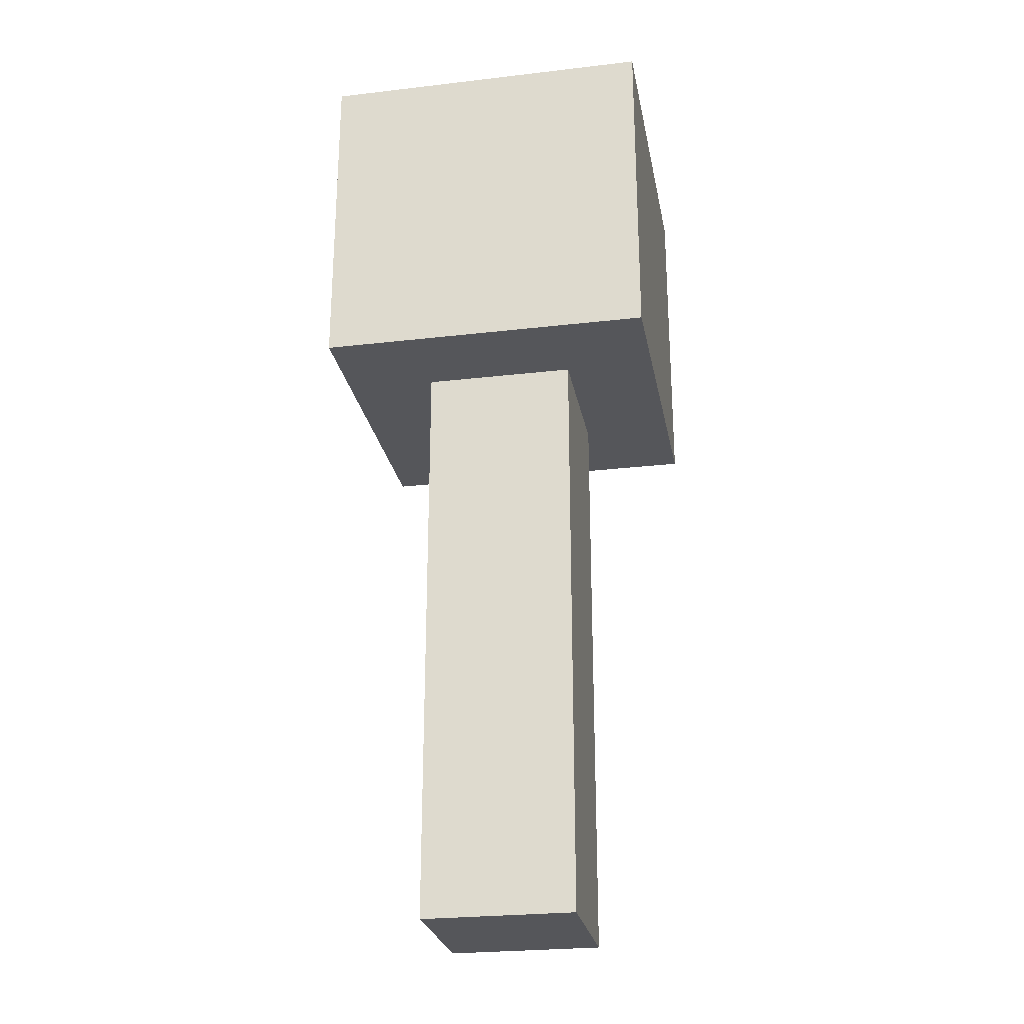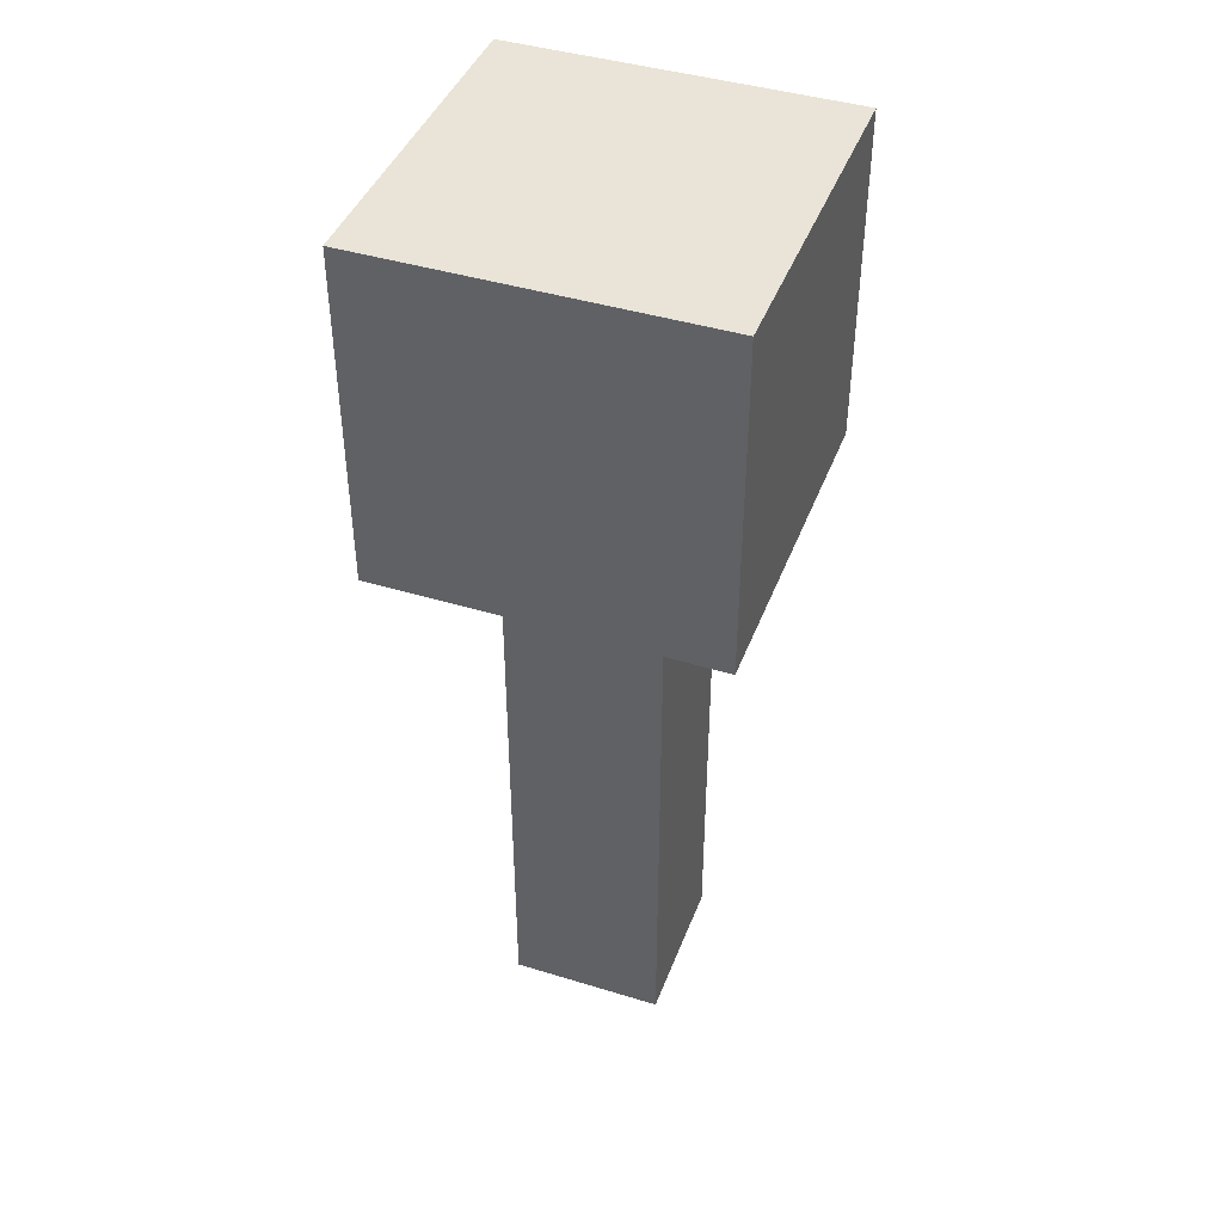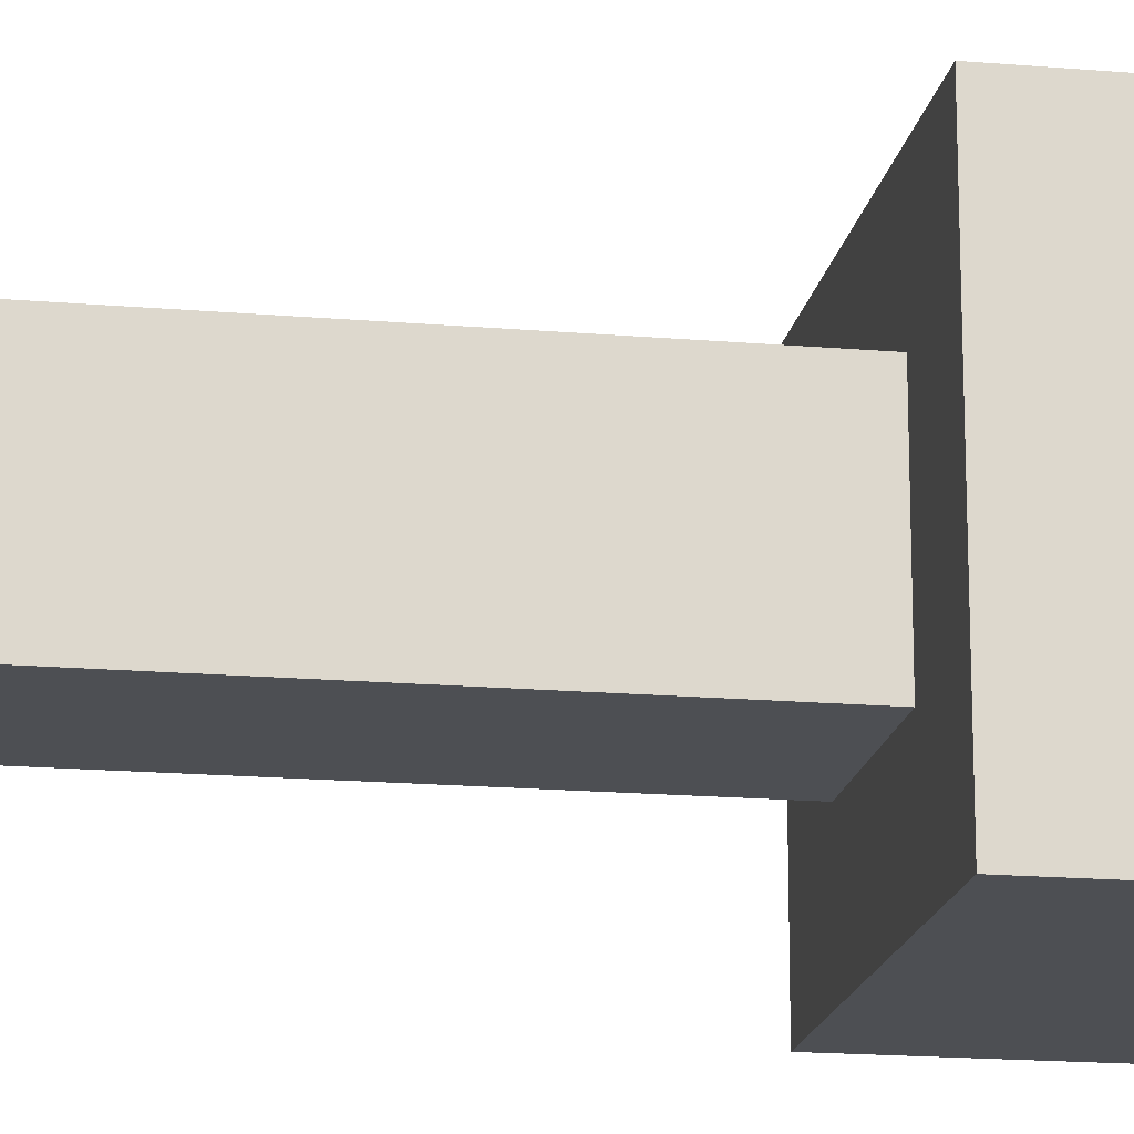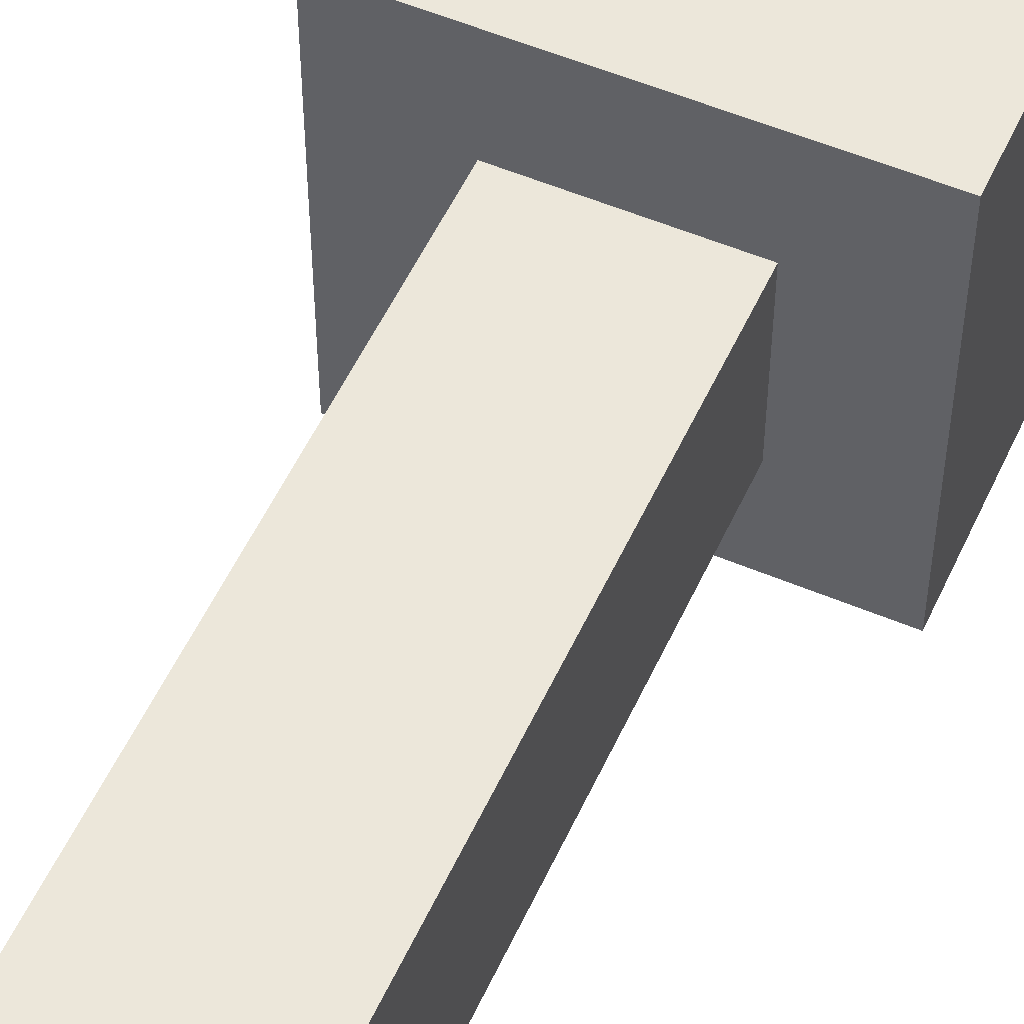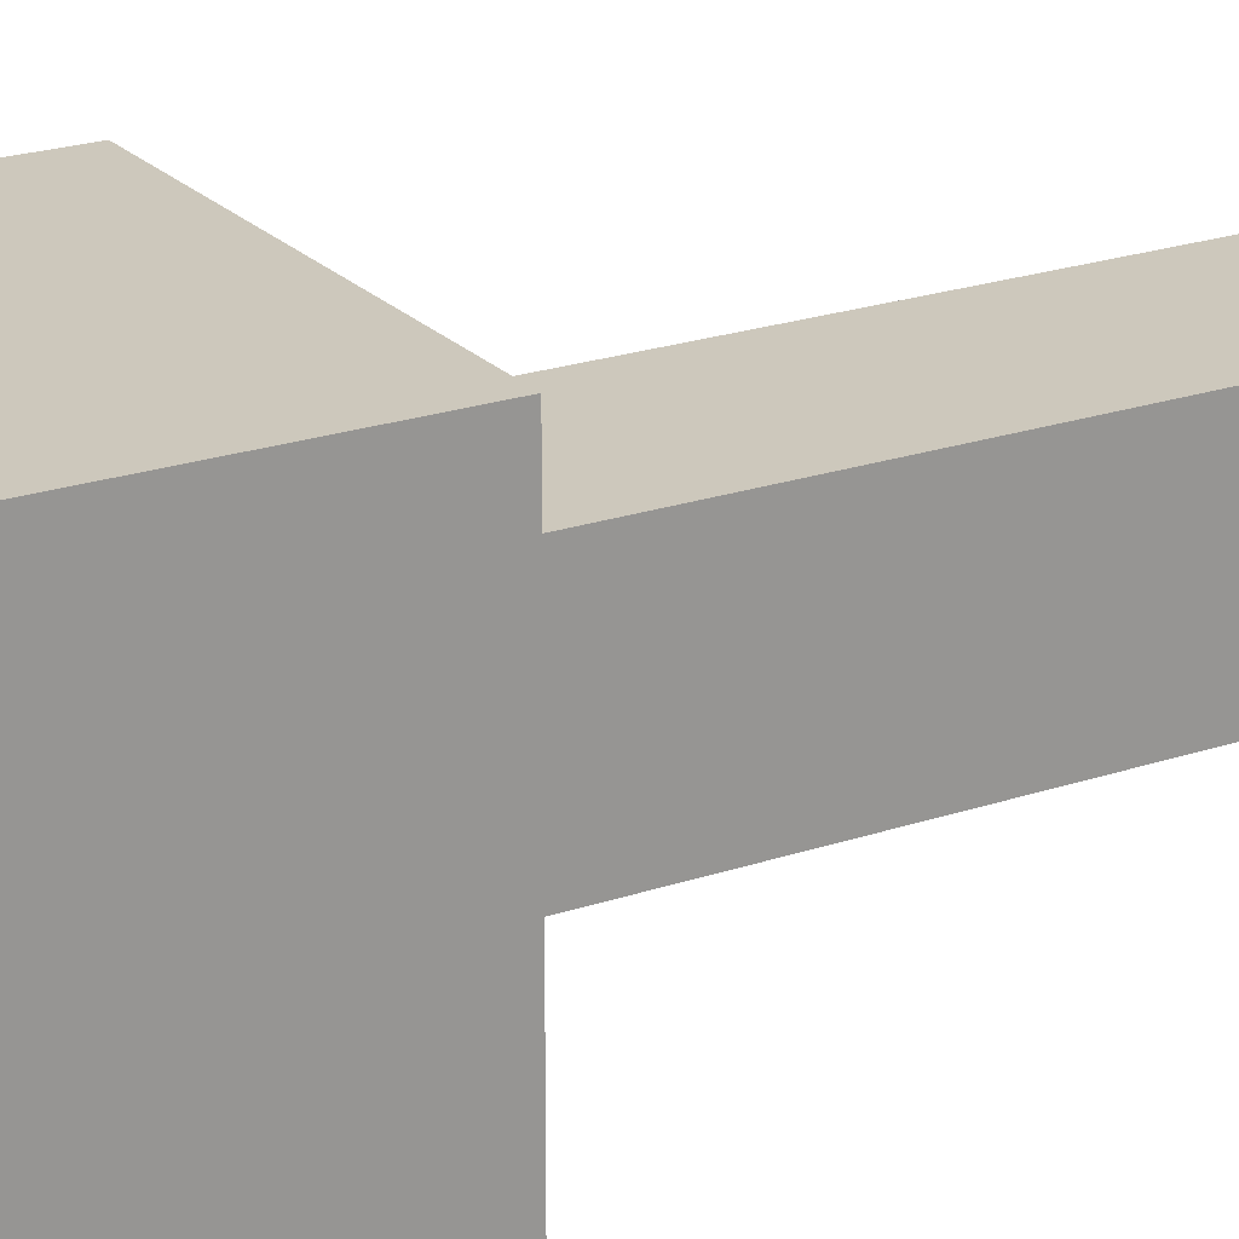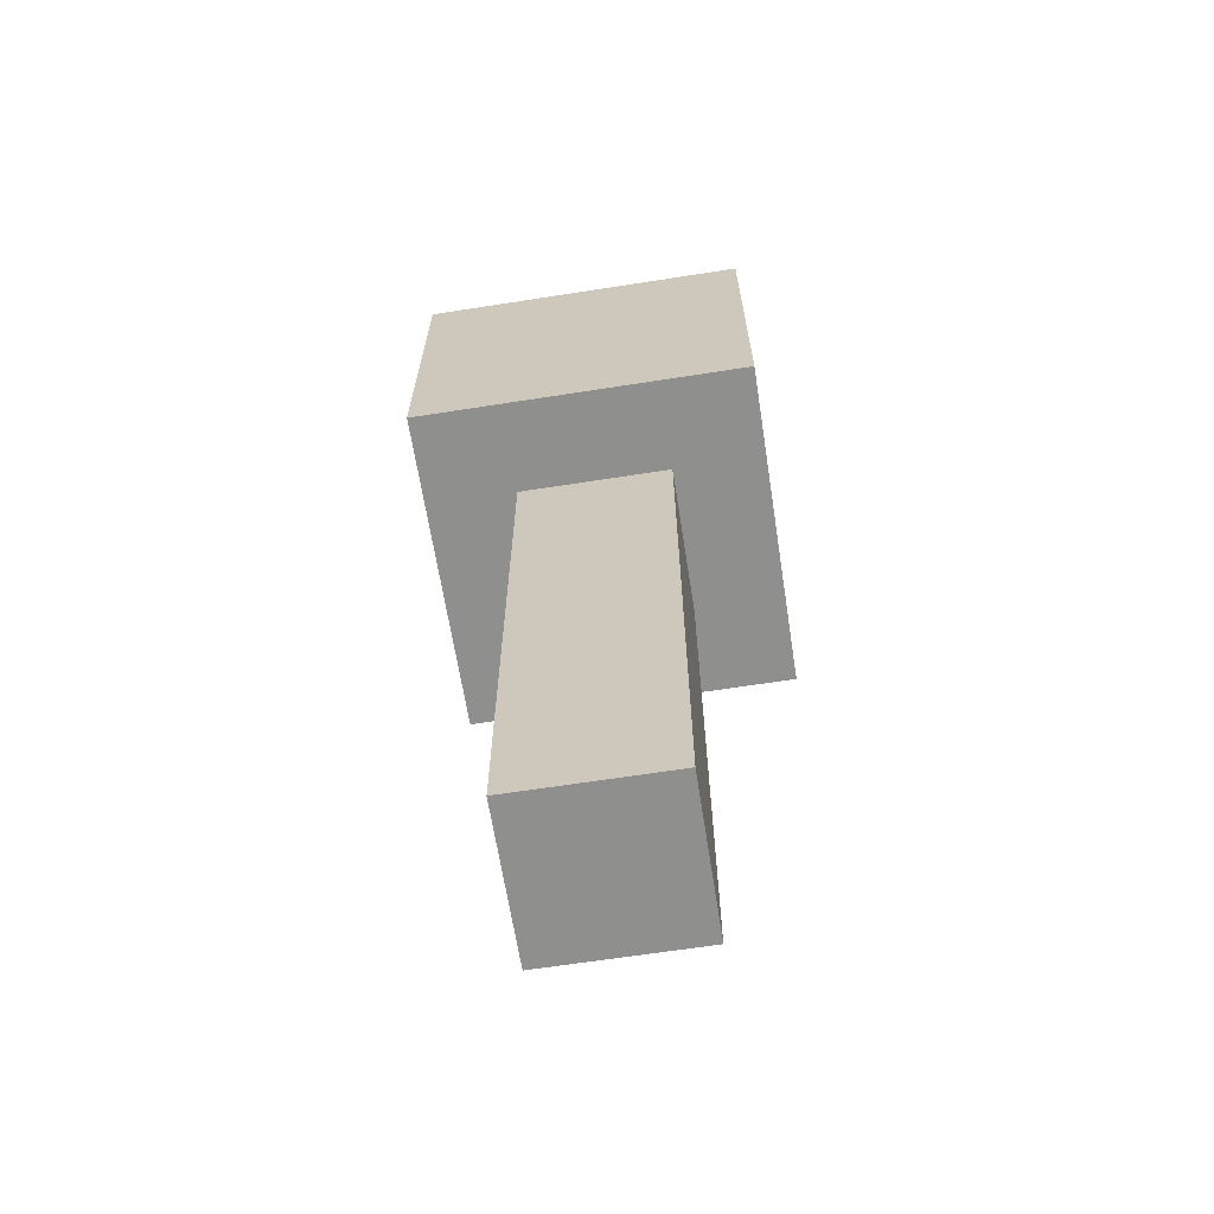
<metadata>
{"format":"obj","ext":"obj","renderer":"f3d","projection":"perspective","resolution":1024,"background":"white","views":[{"elev":-25.9,"azim":-79.5,"up":"+Y"},{"elev":42.9,"azim":-160.0,"up":"+Y"},{"elev":-17.5,"azim":80.4,"up":"+Z"},{"elev":53.7,"azim":24.3,"up":"+Z"},{"elev":22.2,"azim":-120.6,"up":"+Z"},{"elev":-65.3,"azim":98.9,"up":"+Y"}]}
</metadata>
<code>
o S2
v 0.5688 0.3813 0.5688
v 0.5688 0.3813 0.4313
v 0.5688 0.2438 0.5688
v 0.5688 0.2438 0.4313
v 0.4313 0.3813 0.4313
v 0.4313 0.3813 0.5688
v 0.4313 0.2438 0.4313
v 0.4313 0.2438 0.5688
f 4 7 5 2
f 3 4 2 1
f 8 3 1 6
f 7 8 6 5
f 6 1 2 5
f 7 4 3 8
o S1
v 0.5312 0.3125 0.5312
v 0.5312 0.3125 0.4688
v 0.5312 0 0.5312
v 0.5312 0 0.4688
v 0.4688 0.3125 0.4688
v 0.4688 0.3125 0.5312
v 0.4688 0 0.4688
v 0.4688 0 0.5312
f 12 15 13 10
f 11 12 10 9
f 16 11 9 14
f 15 16 14 13
f 15 12 11 16

</code>
